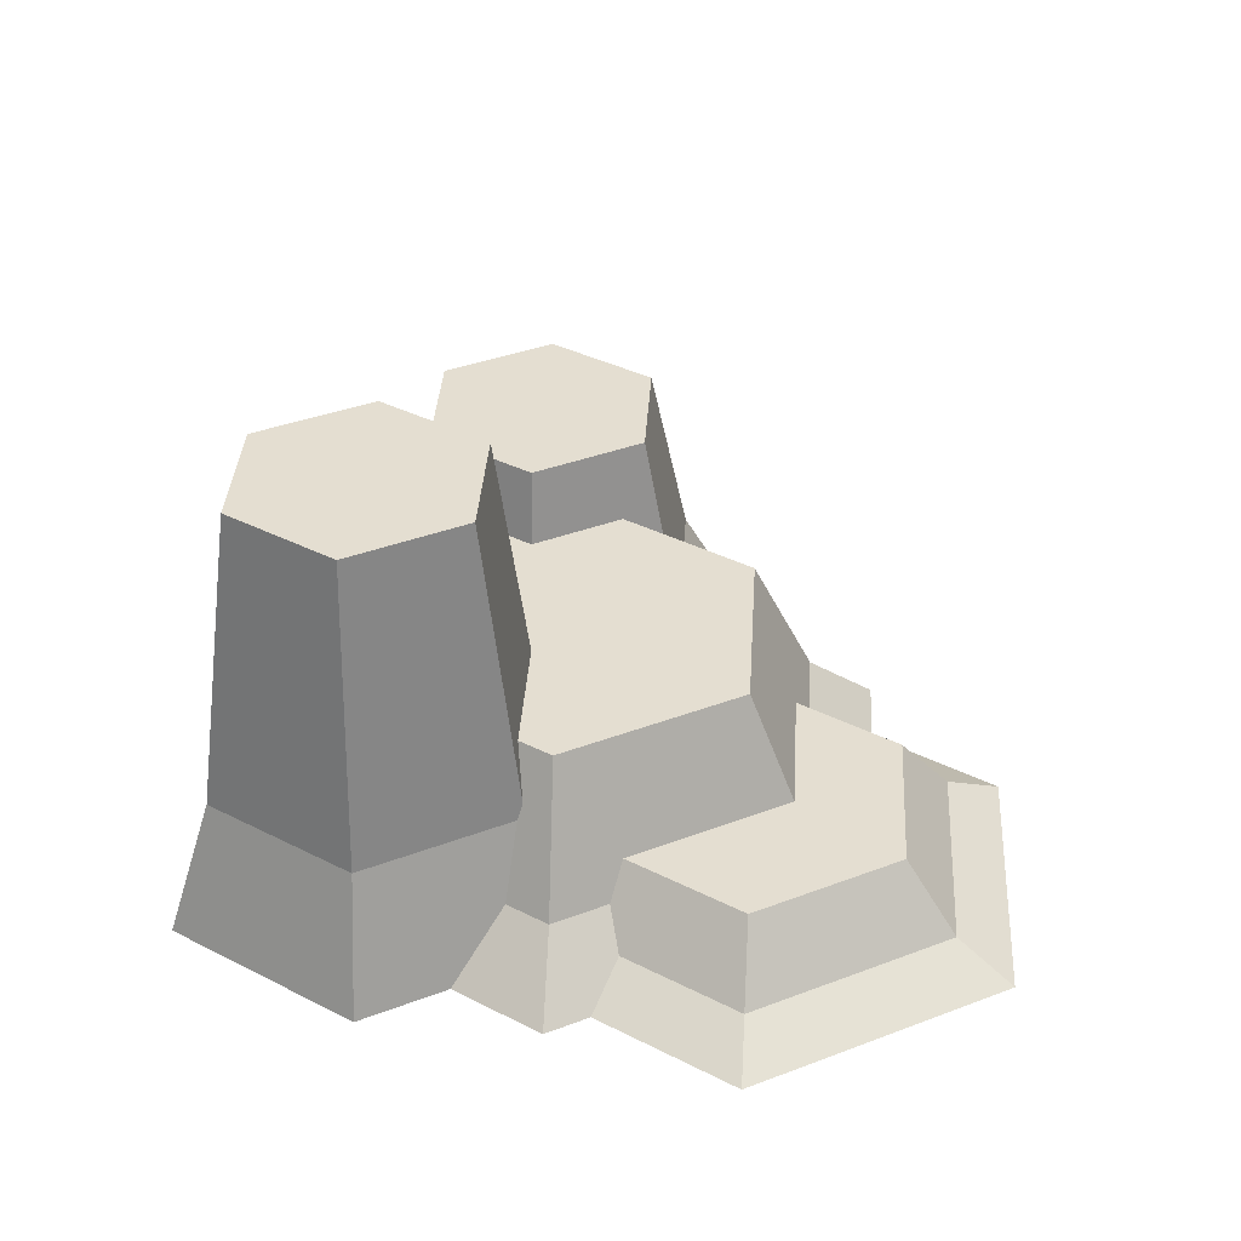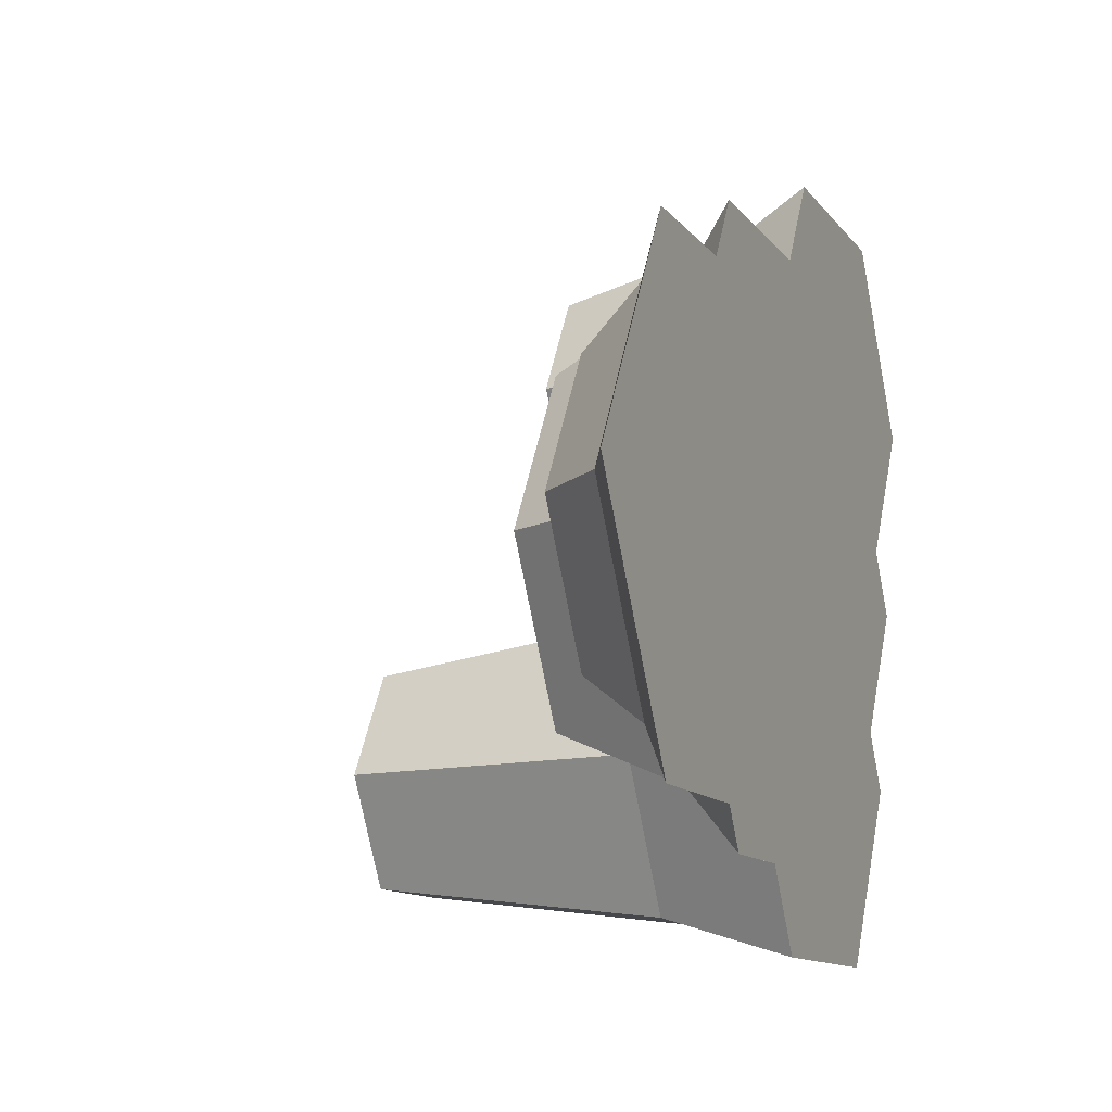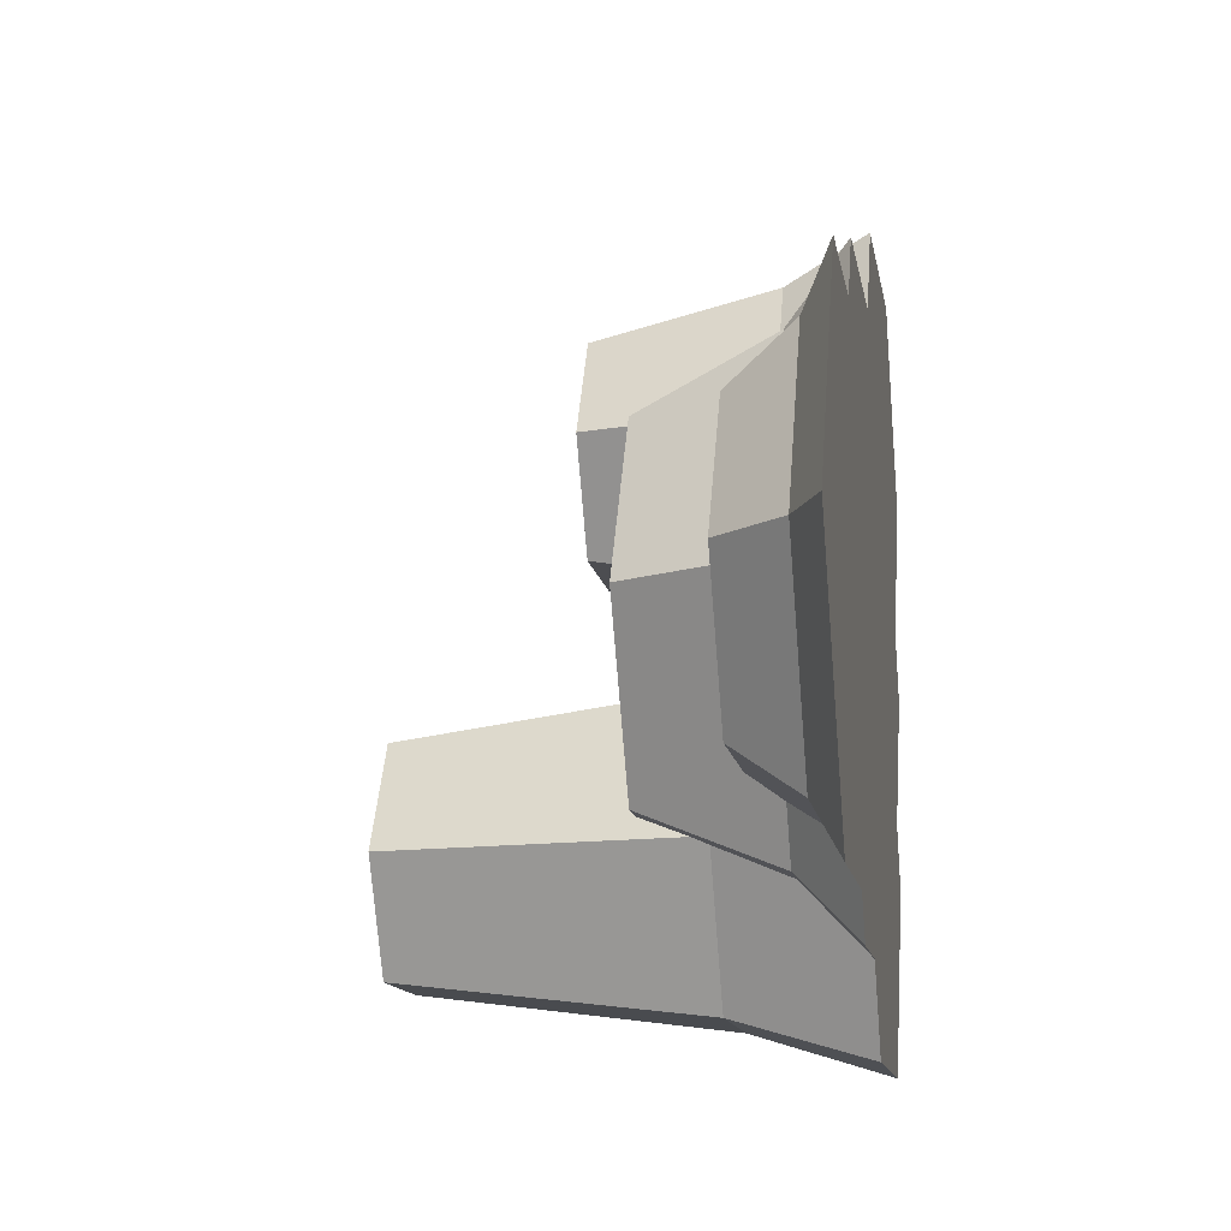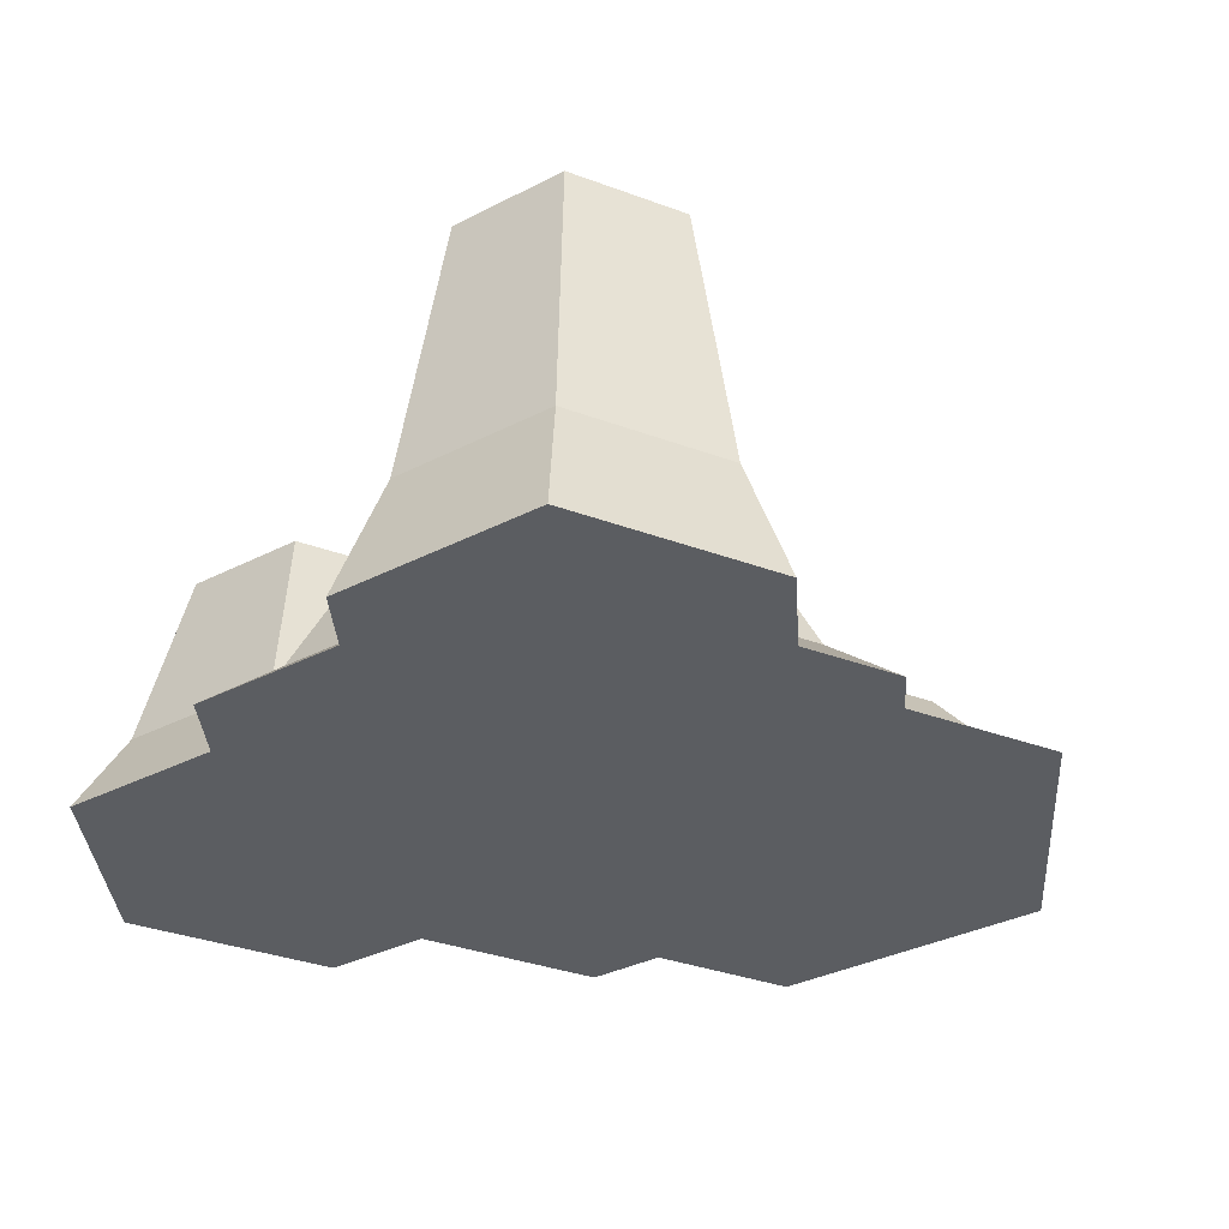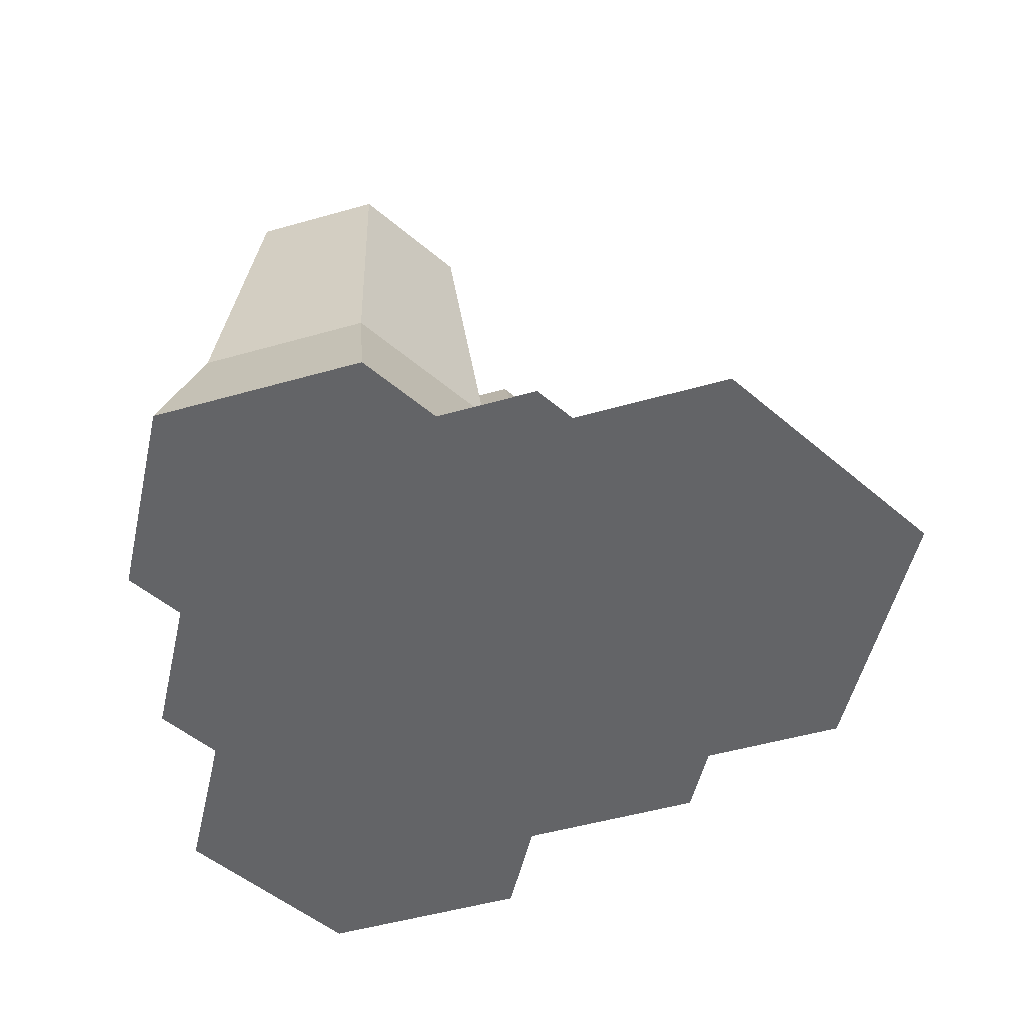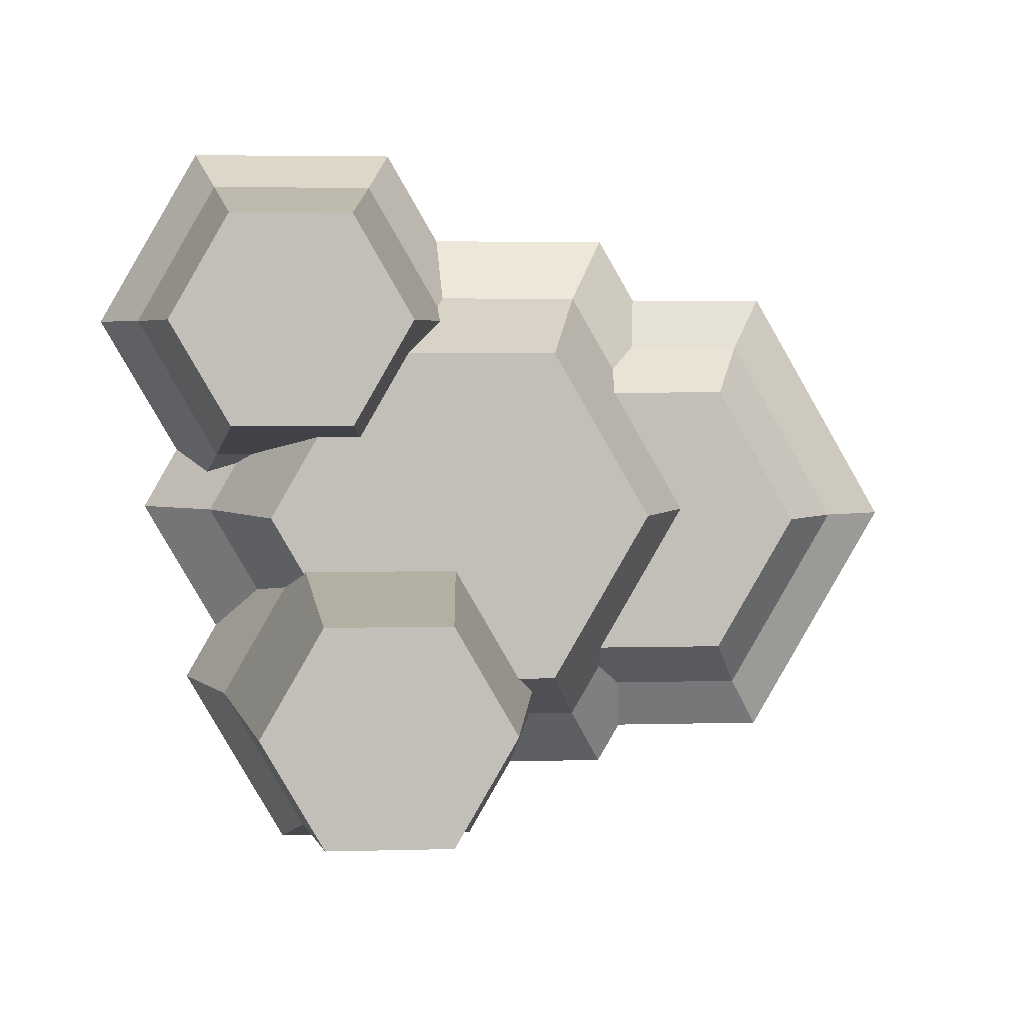
<metadata>
{"format":"obj","ext":"obj","renderer":"f3d","projection":"perspective","resolution":1024,"background":"white","views":[{"elev":36.5,"azim":-146.4,"up":"+Y"},{"elev":-12.0,"azim":-67.5,"up":"+Z"},{"elev":-13.1,"azim":-80.6,"up":"+Z"},{"elev":-35.4,"azim":154.0,"up":"+Y"},{"elev":-51.2,"azim":-162.8,"up":"+Y"},{"elev":4.2,"azim":174.9,"up":"+Z"}]}
</metadata>
<code>
g rocks
v 0.4183 0 -0.007024
v 0.3797 0 0.06
v 0.3385 0.06535 -0.007024
v 0.3422 0.04208 0.03581
v 0.3073 0.06535 0.04704
v 0.3355 0 -0.1505
v 0.2843 0.06535 -0.101
v 0.2755 0.4657 -0.2115
v 0.321 0.1433 -0.2115
v 0.21 0.4657 -0.09801
v 0.2514 0.1433 -0.09087
v 0.2293 0.2124 -0.06958
v 0.2279 0.2124 -0.06703
v 0.05622 0.1433 -0.3643
v 0.2328 0.1433 -0.3643
v 0.07899 0.4657 -0.3249
v 0.21 0.4657 -0.3249
v -0.01827 0 -0.3215
v -0.03549 0.06535 -0.2523
v -0.1263 0 -0.3215
v -0.08636 0.06535 -0.2523
v -0.02781 0.1433 -0.2188
v -0.04982 0.2124 -0.1891
v -0.02964 0.1604 -0.2115
v -0.009355 0.2124 -0.1891
v 0.2576 0 -0.4074
v 0.3708 0 -0.2115
v 0.03135 0 -0.4074
v 0.07899 0.4657 -0.09801
v 0.01349 0.4657 -0.2115
v -0.2855 0.03138 -0.2216
v -0.4017 0.03138 -0.02043
v -0.3182 0 -0.2783
v -0.4671 0 -0.02043
v 0.2655 0.2124 -0.007024
v 0.3291 0.08924 0.05857
v 0.2888 0.08924 0.05857
v -0.3417 0.102 -0.02043
v -0.2855 0.03138 0.1807
v -0.2556 0.102 0.1288
v 0.4671 0 0.2115
v 0.354 0 0.4074
v 0.4174 0.08924 0.2115
v 0.3291 0.08924 0.3643
v 0.1277 0 0.4074
v 0.1526 0.08924 0.3643
v 0.3063 0.29 0.09801
v 0.3718 0.29 0.2115
v -0.1611 0.03138 0.1807
v -0.134 0.06535 0.1558
v -0.1313 0.102 0.1288
v 0.3063 0.29 0.3249
v 0.1753 0.29 0.3249
v -0.1159 0.102 -0.1697
v -0.2098 0.102 -0.007024
v -0.2556 0.102 -0.1697
v -0.1456 0.03138 -0.2216
v -0.1512 0 -0.2783
v -0.3182 0 0.2374
v -0.1667 0 0.2374
v 0.2136 0.2124 0.08276
v 0.1665 0.2124 0.08276
v 0.1753 0.29 0.09801
v 0.0611 0.2124 -0.06703
v 0.1133 0.2124 0.175
v 0.1098 0.29 0.2115
v 0.07302 0.1277 0.2115
v 0.07385 0.08924 0.228
v -0.1185 0.06535 -0.1966
v -0.1549 0.2124 -0.007024
v 0.06996 0 0.3074
v -0.1263 0 0.3074
v 0.06648 0.06535 0.2383
v -0.08636 0.06535 0.2383
v -0.04982 0.2124 0.175
f 3 2 1
f 2 3 4
f 4 3 5
f 6 3 1
f 3 6 7
f 10 9 8
f 9 10 11
f 11 10 12
f 12 10 13
f 16 15 14
f 15 16 17
f 20 19 18
f 19 20 21
f 21 22 19
f 22 21 23
f 22 23 24
f 24 23 25
f 17 9 15
f 9 17 8
f 15 27 26
f 27 15 9
f 14 26 28
f 26 14 15
f 17 10 8
f 10 17 16
f 10 16 29
f 29 16 30
f 33 32 31
f 32 33 34
f 11 3 7
f 3 11 12
f 3 12 35
f 5 36 4
f 36 5 37
f 39 38 32
f 38 39 40
f 43 42 41
f 42 43 44
f 44 45 42
f 45 44 46
f 47 43 36
f 43 47 48
f 50 39 49
f 39 50 40
f 40 50 51
f 52 46 44
f 46 52 53
f 56 55 54
f 40 55 56
f 55 40 51
f 40 56 38
f 36 2 4
f 2 36 43
f 2 43 41
f 58 31 57
f 31 58 33
f 11 27 9
f 27 11 6
f 6 11 7
f 32 59 39
f 59 32 34
f 22 16 14
f 16 22 30
f 30 22 24
f 39 60 49
f 60 39 59
f 61 36 37
f 36 61 47
f 47 61 62
f 47 62 63
f 18 14 28
f 14 18 22
f 22 18 19
f 52 43 48
f 43 52 44
f 10 64 13
f 64 10 29
f 65 63 62
f 63 65 66
f 66 65 67
f 68 66 67
f 66 68 53
f 53 68 46
f 56 57 31
f 57 56 69
f 69 56 54
f 25 30 24
f 30 25 29
f 29 25 64
f 47 52 48
f 52 47 63
f 52 63 53
f 53 63 66
f 32 56 31
f 56 32 38
f 61 3 35
f 3 61 5
f 5 61 37
f 20 69 21
f 69 20 57
f 57 20 58
f 69 23 21
f 23 69 54
f 23 54 70
f 70 54 55
f 73 72 71
f 72 73 74
f 73 46 68
f 46 73 71
f 46 71 45
f 50 72 74
f 72 50 60
f 60 50 49
f 12 61 35
f 61 12 13
f 61 13 64
f 61 64 62
f 62 64 65
f 65 64 75
f 75 64 25
f 75 25 23
f 75 23 70
f 68 74 73
f 74 68 75
f 75 68 67
f 75 67 65
f 51 70 55
f 70 51 75
f 75 51 50
f 75 50 74
f 42 2 41
f 6 2 42
f 2 6 1
f 6 42 45
f 6 45 26
f 26 45 28
f 28 45 71
f 28 71 72
f 28 72 18
f 18 72 20
f 20 72 60
f 20 60 58
f 58 60 33
f 33 60 59
f 33 59 34
f 26 27 6

</code>
